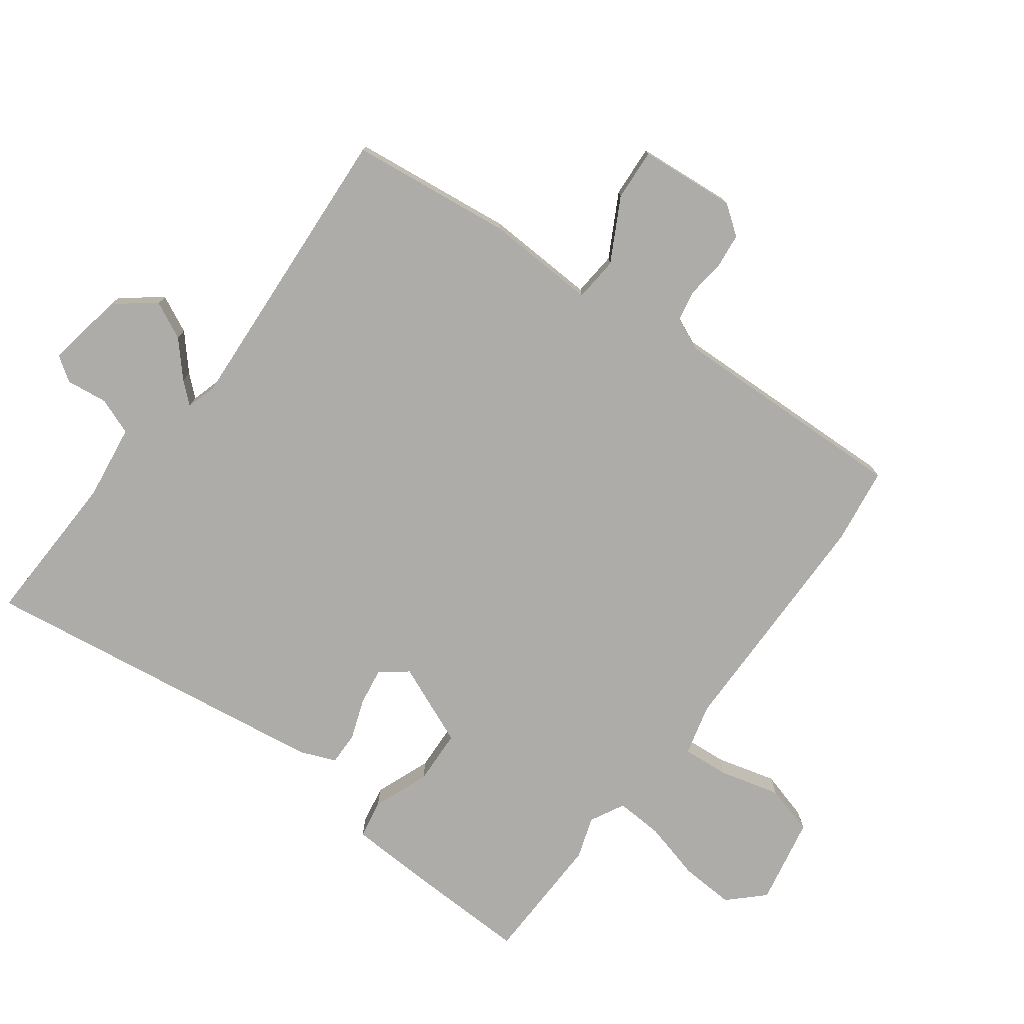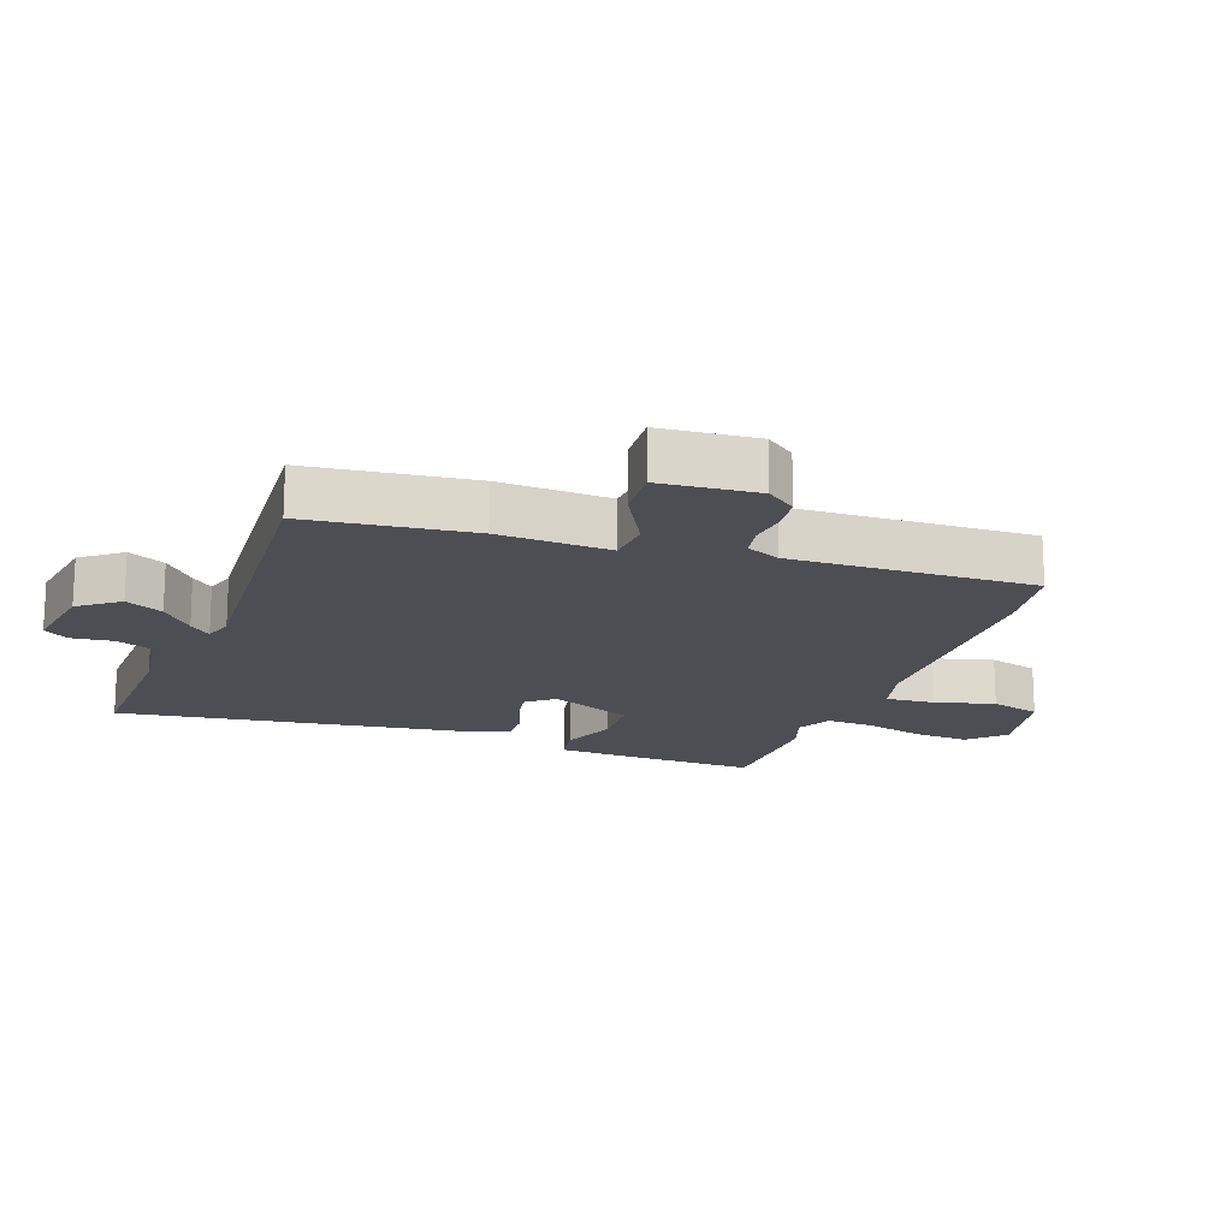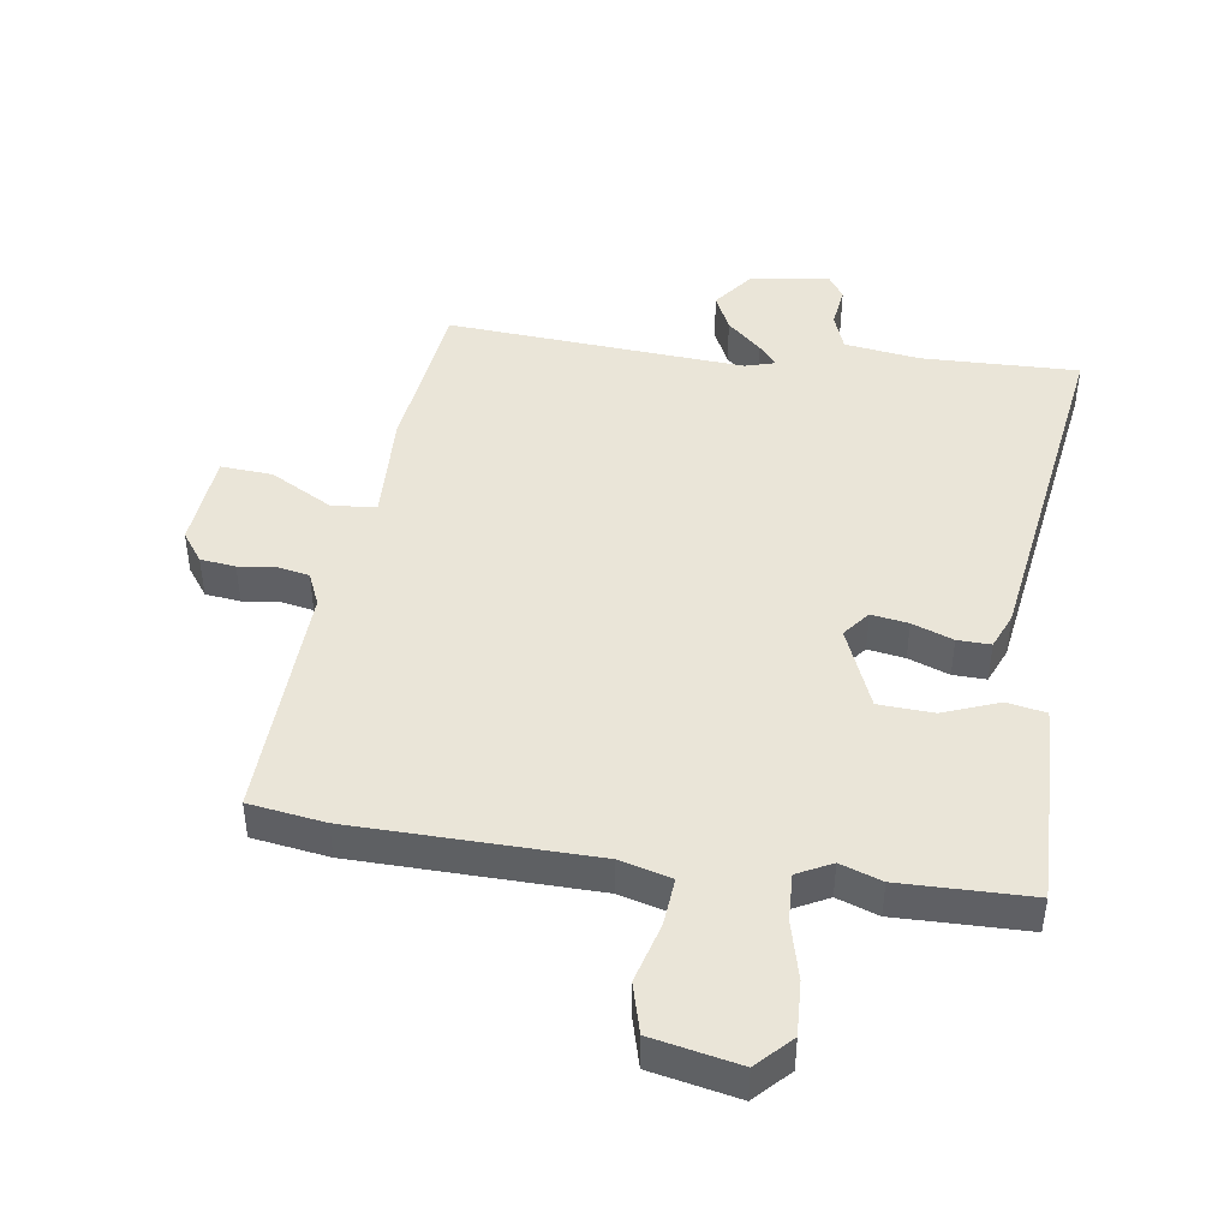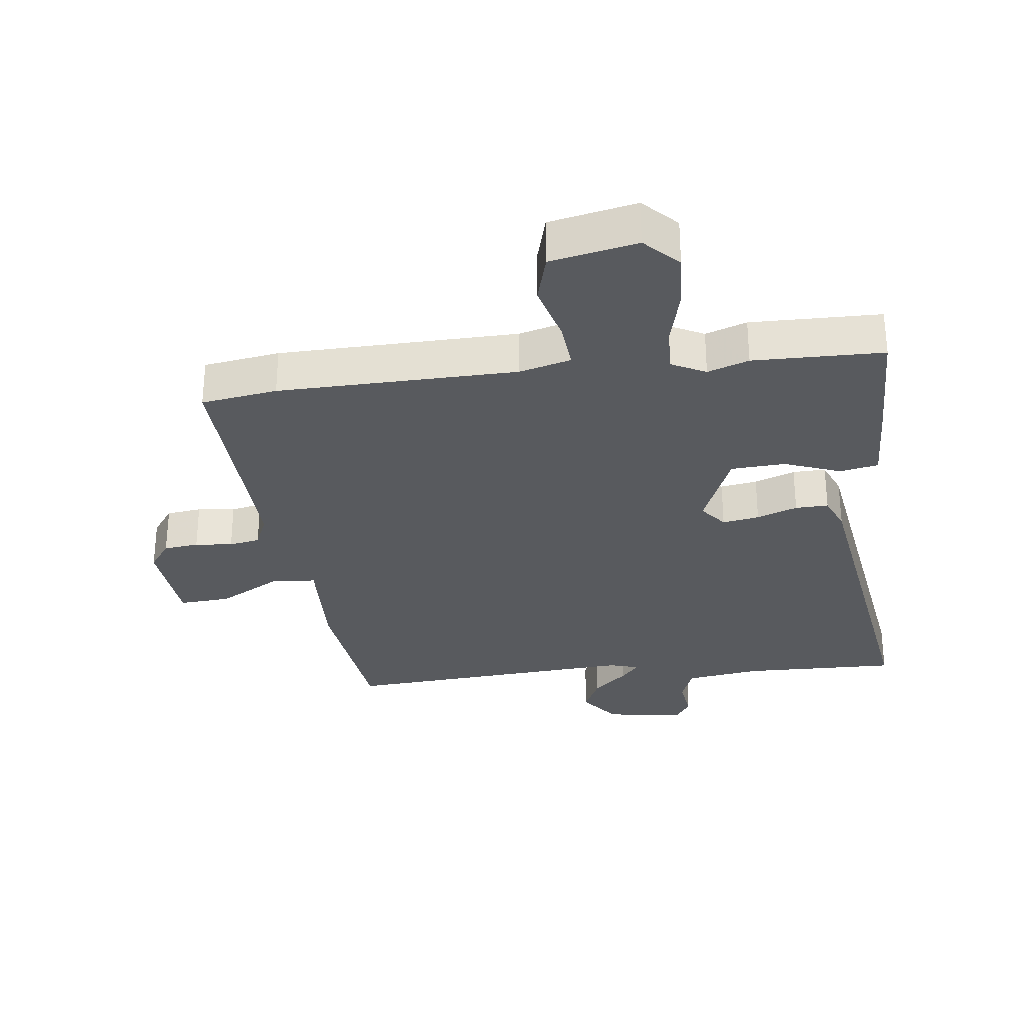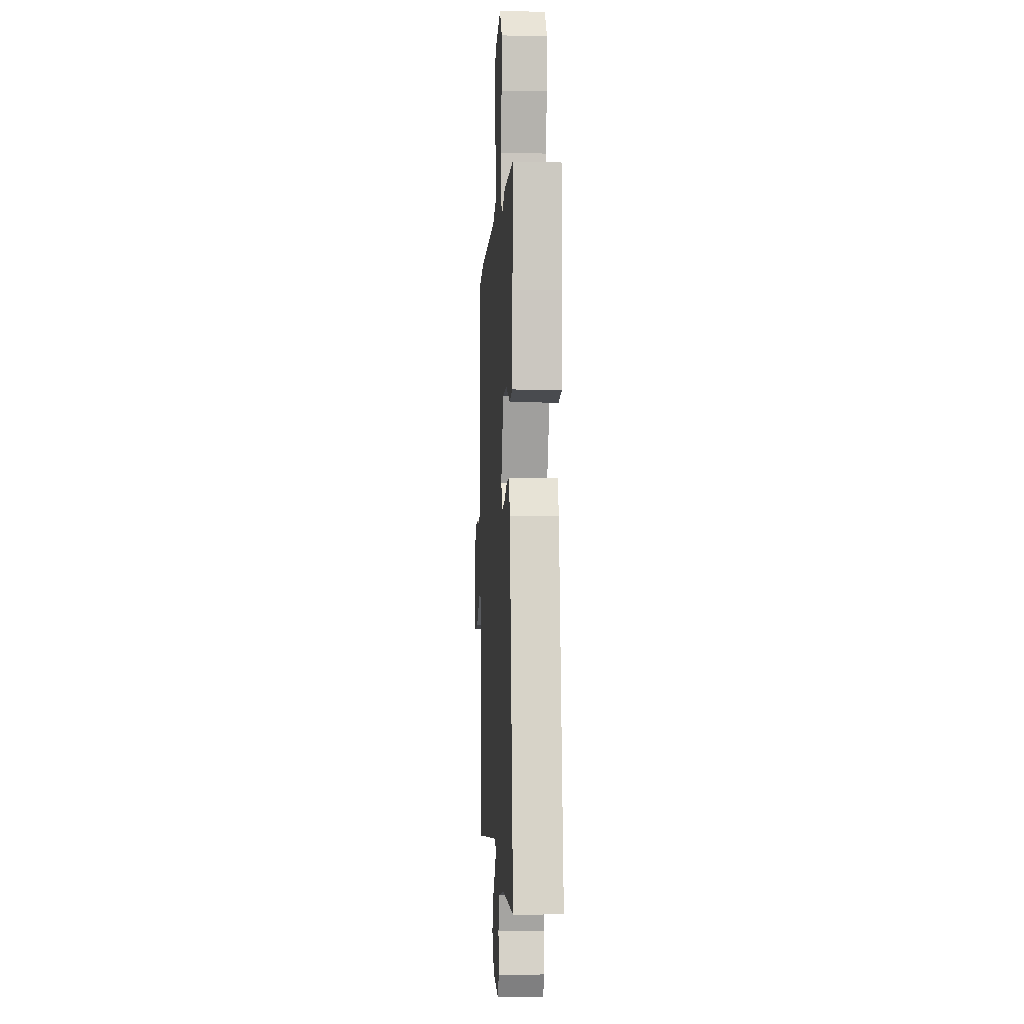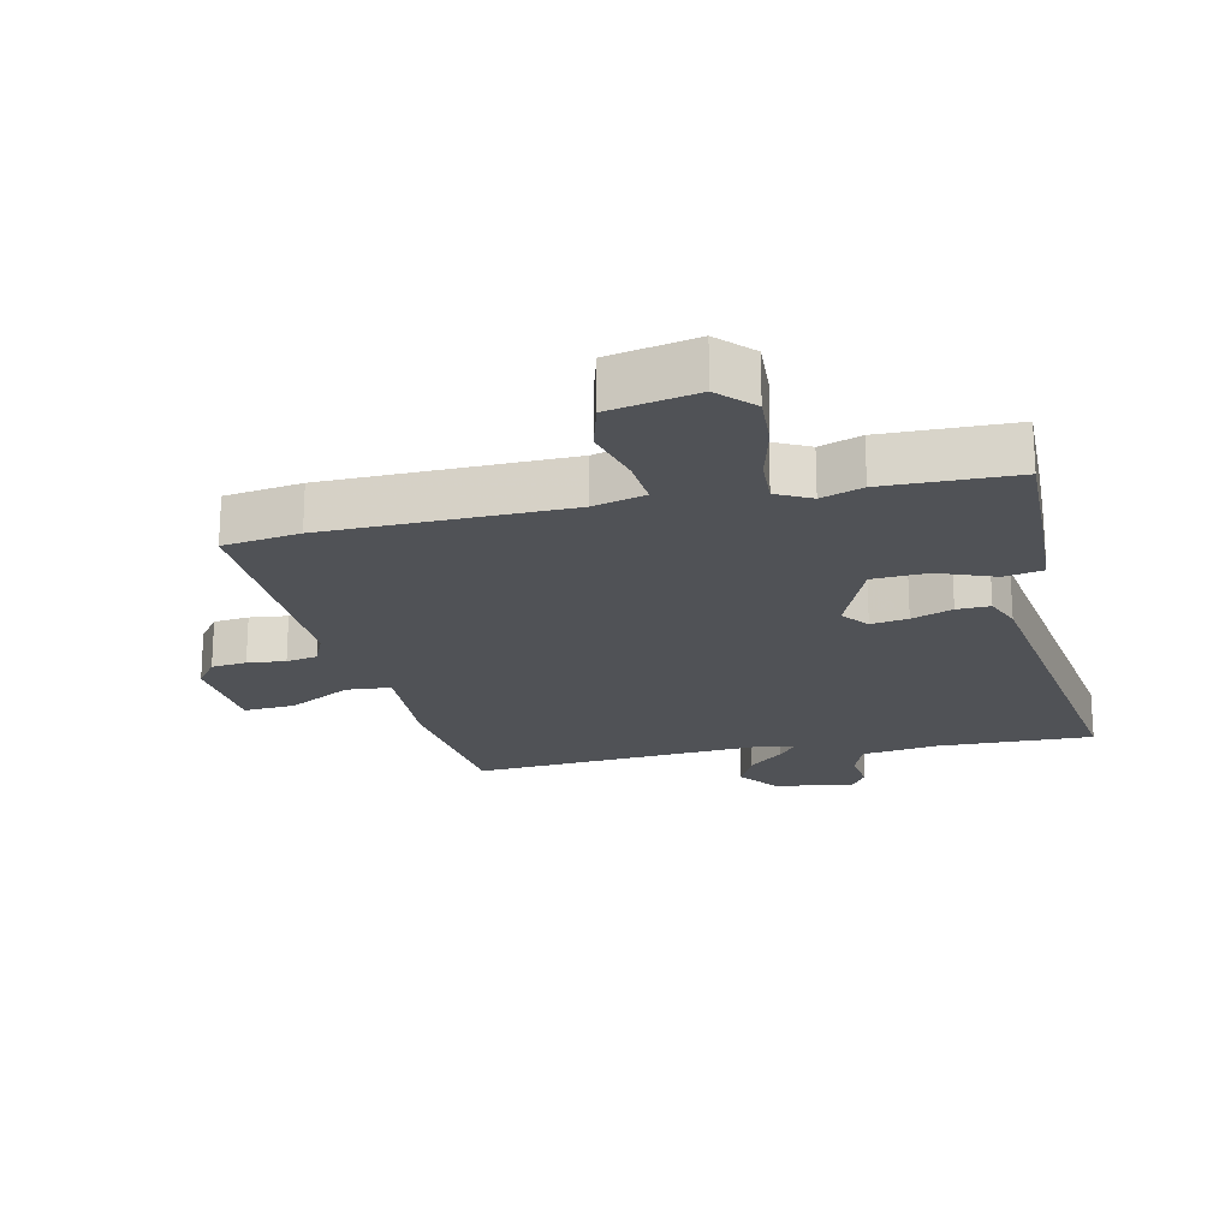
<metadata>
{"format":"obj","ext":"obj","renderer":"f3d","projection":"perspective","resolution":1024,"background":"white","views":[{"elev":-76.6,"azim":-126.6,"up":"+Y"},{"elev":-17.3,"azim":-109.8,"up":"+Y"},{"elev":45.1,"azim":8.7,"up":"+Y"},{"elev":-30.5,"azim":7.4,"up":"+Y"},{"elev":-3.9,"azim":86.7,"up":"+Z"},{"elev":-20.7,"azim":12.7,"up":"+Y"}]}
</metadata>
<code>
v 0.325 0.07 0.504
v 0.53 0.07 0.499
v 0.525 0.07 0.318
v 0.519 0.07 0.178
v 0.458 0.07 0.167
v 0.37 0.07 0.201
v 0.284 0.07 0.197
v 0.23 0.07 0.069
v 0.263 0.07 0.027
v 0.321 0.07 0.036
v 0.385 0.07 0.059
v 0.437 0.07 0.06
v 0.46 0.07 0.004
v 0.538 0.07 -0.55
v 0.292 0.07 -0.542
v 0.174 0.07 -0.558
v 0.152 0.07 -0.616
v 0.16 0.07 -0.681
v 0.134 0.07 -0.719
v 0.01 0.07 -0.698
v -0.037 0.07 -0.636
v -0.009 0.07 -0.578
v 0.045 0.07 -0.53
v 0.074 0.07 -0.497
v 0.027 0.07 -0.483
v -0.441 0.07 -0.512
v -0.471 0.07 -0.257
v -0.463 0.07 -0.084
v -0.533 0.07 -0.078
v -0.631 0.07 -0.131
v -0.712 0.07 -0.136
v -0.725 0.07 0.015
v -0.691 0.07 0.061
v -0.636 0.07 0.067
v -0.577 0.07 0.06
v -0.528 0.07 0.069
v -0.505 0.07 0.121
v -0.517 0.07 0.498
v -0.397 0.07 0.515
v -0.021 0.07 0.519
v 0.06 0.07 0.54
v 0.054 0.07 0.615
v 0.029 0.07 0.709
v 0.051 0.07 0.787
v 0.188 0.07 0.814
v 0.239 0.07 0.761
v 0.234 0.07 0.676
v 0.21 0.07 0.584
v 0.206 0.07 0.51
v 0.26 0.07 0.482
v 0.325 0 0.504
v 0.53 0 0.499
v 0.525 0 0.318
v 0.519 0 0.178
v 0.458 0 0.167
v 0.37 0 0.201
v 0.284 0 0.197
v 0.23 0 0.069
v 0.263 0 0.027
v 0.321 0 0.036
v 0.385 0 0.059
v 0.437 0 0.06
v 0.46 0 0.004
v 0.538 0 -0.55
v 0.292 0 -0.542
v 0.174 0 -0.558
v 0.152 0 -0.616
v 0.16 0 -0.681
v 0.134 0 -0.719
v 0.01 0 -0.698
v -0.037 0 -0.636
v -0.009 0 -0.578
v 0.045 0 -0.53
v 0.074 0 -0.497
v 0.027 0 -0.483
v -0.441 0 -0.512
v -0.471 0 -0.257
v -0.463 0 -0.084
v -0.533 0 -0.078
v -0.631 0 -0.131
v -0.712 0 -0.136
v -0.725 0 0.015
v -0.691 0 0.061
v -0.636 0 0.067
v -0.577 0 0.06
v -0.528 0 0.069
v -0.505 0 0.121
v -0.517 0 0.498
v -0.397 0 0.515
v -0.021 0 0.519
v 0.06 0 0.54
v 0.054 0 0.615
v 0.029 0 0.709
v 0.051 0 0.787
v 0.188 0 0.814
v 0.239 0 0.761
v 0.234 0 0.676
v 0.21 0 0.584
v 0.206 0 0.51
v 0.26 0 0.482
f 45 46 47 48
f 45 48 49
f 42 43 44 45
f 41 42 45 49
f 40 41 49 50
f 37 38 39 40
f 36 37 40 50
f 32 33 34 35
f 32 35 36
f 29 30 31 32
f 28 29 32 36
f 25 26 27 28
f 24 25 28 36
f 20 21 22 23
f 20 23 24
f 17 18 19 20
f 16 17 20 24
f 15 16 24 36
f 10 11 12 13
f 9 10 13 14
f 8 9 14 15
f 3 4 5 6
f 3 6 7
f 2 3 7
f 1 2 7
f 50 1 7 8
f 8 15 36
f 8 36 50
f 98 97 96 95
f 99 98 95
f 95 94 93 92
f 99 95 92 91
f 100 99 91 90
f 90 89 88 87
f 100 90 87 86
f 85 84 83 82
f 86 85 82
f 82 81 80 79
f 86 82 79 78
f 78 77 76 75
f 86 78 75 74
f 73 72 71 70
f 74 73 70
f 70 69 68 67
f 74 70 67 66
f 86 74 66 65
f 63 62 61 60
f 64 63 60 59
f 65 64 59 58
f 56 55 54 53
f 57 56 53
f 57 53 52
f 57 52 51
f 58 57 51 100
f 86 65 58
f 100 86 58
f 1 51 52 2
f 2 52 53 3
f 3 53 54 4
f 4 54 55 5
f 5 55 56 6
f 6 56 57 7
f 7 57 58 8
f 8 58 59 9
f 9 59 60 10
f 10 60 61 11
f 11 61 62 12
f 12 62 63 13
f 13 63 64 14
f 14 64 65 15
f 15 65 66 16
f 16 66 67 17
f 17 67 68 18
f 18 68 69 19
f 19 69 70 20
f 20 70 71 21
f 21 71 72 22
f 22 72 73 23
f 23 73 74 24
f 24 74 75 25
f 25 75 76 26
f 26 76 77 27
f 27 77 78 28
f 28 78 79 29
f 29 79 80 30
f 30 80 81 31
f 31 81 82 32
f 32 82 83 33
f 33 83 84 34
f 34 84 85 35
f 35 85 86 36
f 36 86 87 37
f 37 87 88 38
f 38 88 89 39
f 39 89 90 40
f 40 90 91 41
f 41 91 92 42
f 42 92 93 43
f 43 93 94 44
f 44 94 95 45
f 45 95 96 46
f 46 96 97 47
f 47 97 98 48
f 48 98 99 49
f 49 99 100 50
f 50 100 51 1

</code>
